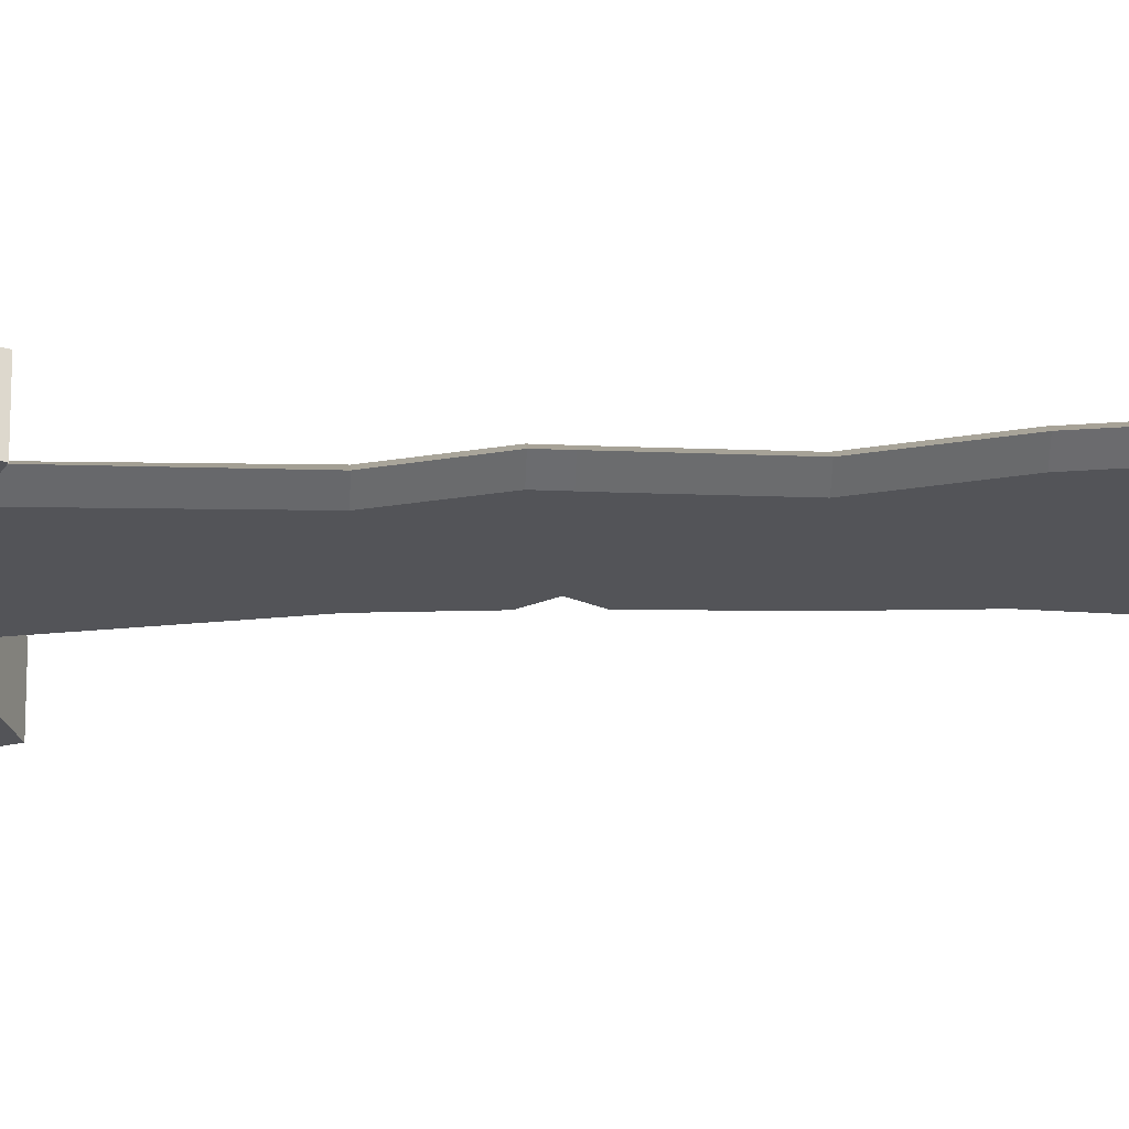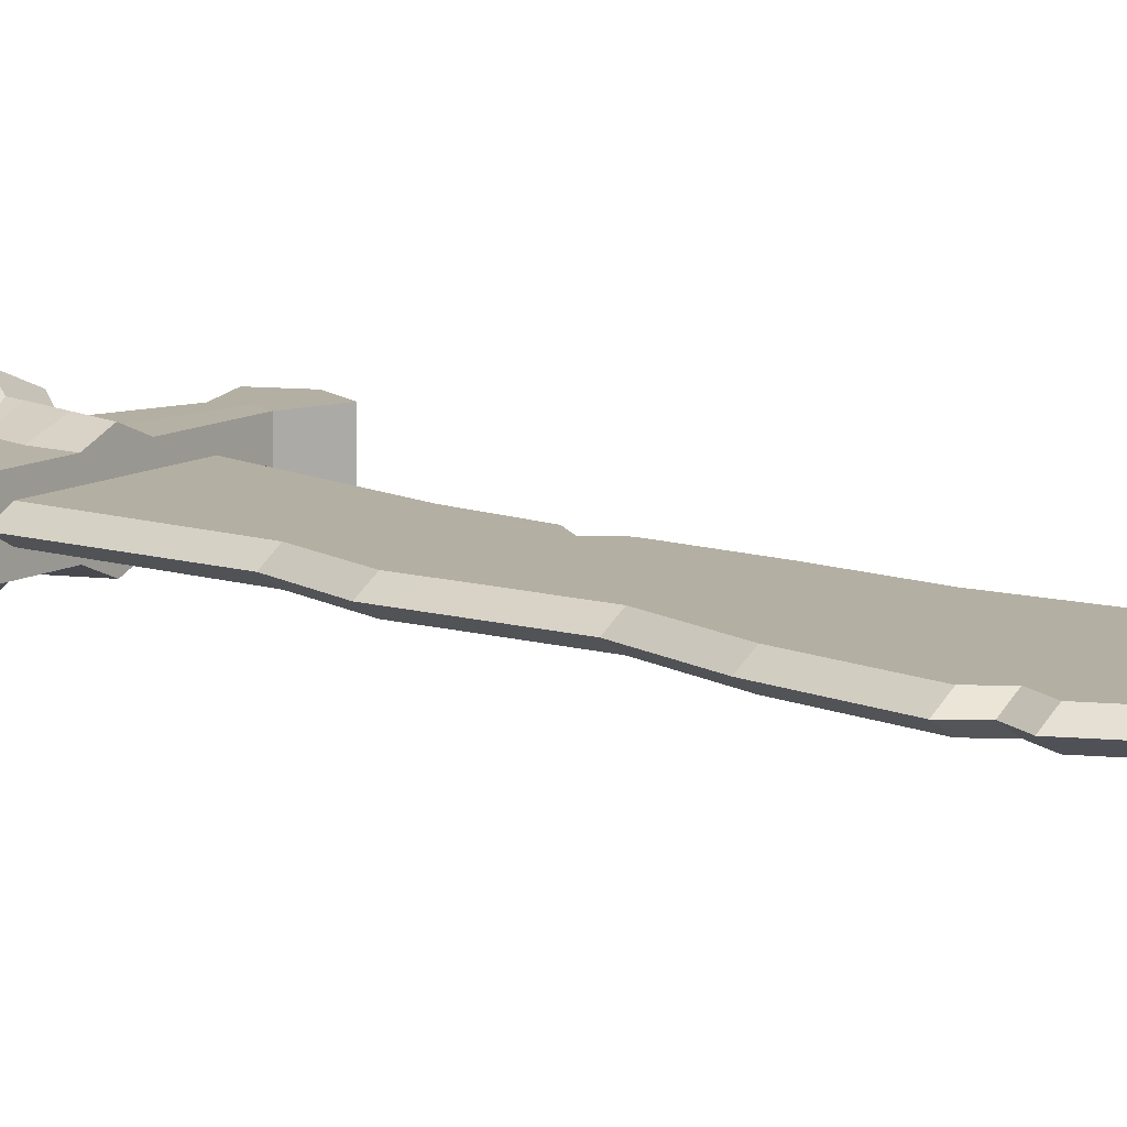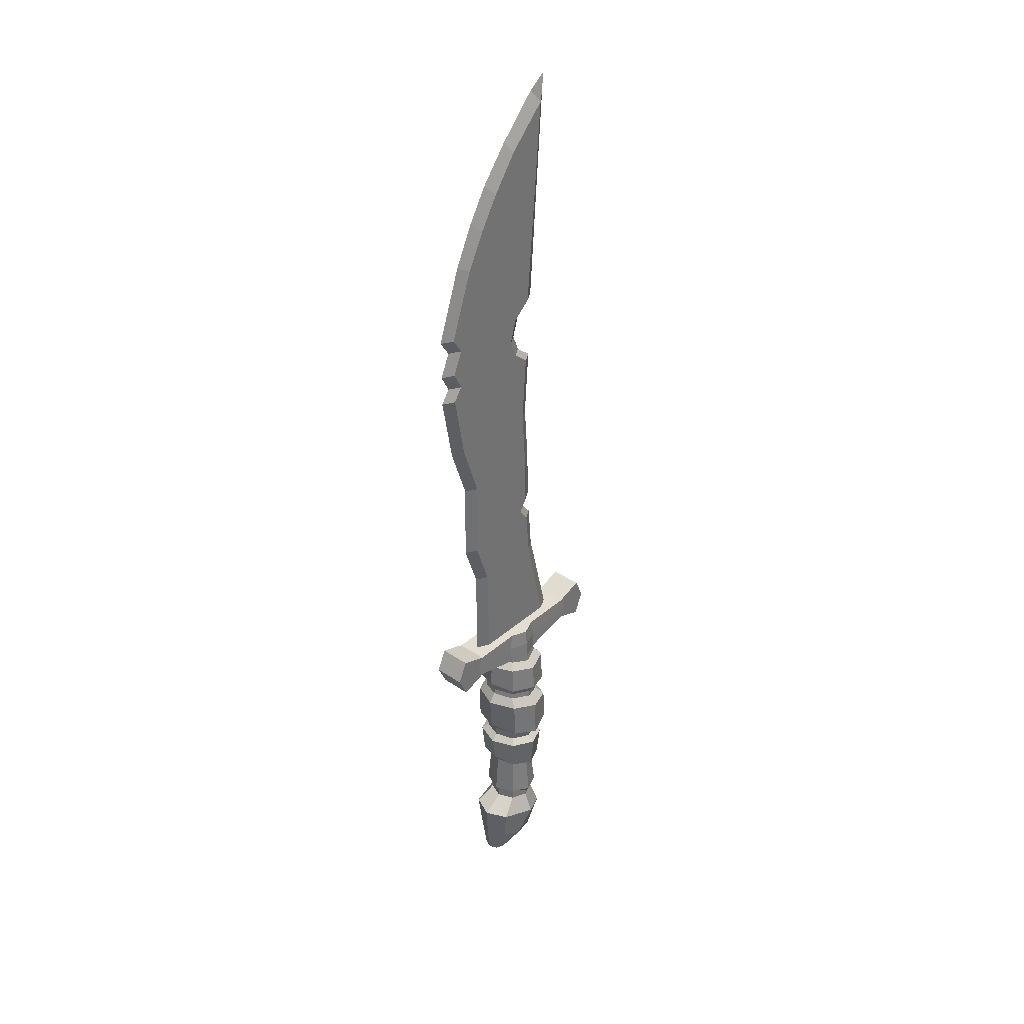
<metadata>
{"format":"obj","ext":"obj","renderer":"f3d","projection":"perspective","resolution":1024,"background":"white","views":[{"elev":-23.6,"azim":87.3,"up":"+Z"},{"elev":11.1,"azim":126.9,"up":"+Z"},{"elev":36.3,"azim":131.6,"up":"+Y"}]}
</metadata>
<code>
o Dagger_Cylinder.002
v 0.09176 -0.4164 -0.05967
v 0.04124 -0.3778 -0.04284
v 0.1189 -0.4164 0
v 0.05898 -0.3778 0
v 0.09176 -0.4164 0.05967
v 0.04124 -0.3778 0.04284
v 0.09593 -0.5813 -0.02246
v 0.1052 -0.5813 0
v 0.09593 -0.5813 0.02246
v 0.05142 0.2606 0.04463
v 6.3e-05 0.2616 0.06351
v -0.2835 0.2743 0.04249
v 0.04691 0.2142 -0.04676
v 0.06609 0.2137 0
v 0.04691 0.2142 0.04676
v 0.04377 -0.2207 0.04558
v 0.04917 -0.105 0.05126
v 0.04643 -0.08056 0.05637
v 0.05538 0.06894 0.05308
v 0.05325 0.08519 0.05273
v 0.04377 -0.2207 -0.04558
v 0.04919 -0.1051 -0.05128
v 0.04631 -0.08103 -0.05636
v 0.05536 0.06888 -0.05306
v 0.05323 0.08512 -0.05271
v 0.07533 0.08888 0
v 0.07746 0.07465 0
v 0.07178 -0.07365 -0
v 0.06988 -0.1009 0
v 0.06214 -0.2161 0
v 0.05745 -0.2055 0.05972
v 0.06327 -0.1186 0.06562
v 0.05745 -0.2055 -0.05973
v 0.06329 -0.1187 -0.06565
v 0.08701 -0.1202 0
v 0.07688 -0.1936 0
v -0.2567 0.3326 0.04249
v -0.2567 0.3326 -0.04249
v -0.2567 0.3326 0
v 0.06246 -0.06022 0.07345
v 0.06467 0.04344 0.0707
v 0.06245 -0.06022 -0.07344
v 0.06464 0.04338 -0.07067
v 0.09701 0.04754 0
v 0.09133 -0.04774 -0
v 0.04718 0.2066 0.04702
v 0.04718 0.2066 -0.04702
v 0.06653 0.2063 0
v -0.2567 0.216 0.04249
v -0.2567 0.216 -0.04249
v 0.08786 0.1889 0
v 0.09312 0.1241 0
v 0.06649 0.112 -0.06611
v -0.2567 0.2161 0
v 0.2477 0.3326 0.04249
v 0.06651 0.1121 0.06613
v 0.2477 0.3326 -0.04249
v 0.2477 0.3326 0
v 0.06209 0.1887 0.06191
v 0.06209 0.1887 -0.06191
v 0.04249 0.3071 -0.04249
v 0.04249 0.3071 0.04249
v 0.2477 0.2174 0.0427
v 0.2477 0.2174 -0.0427
v 0.2477 0.2179 0
v 0.1758 0.2425 0
v 0.1758 0.2423 -0.0427
v 0.1758 0.2423 0.0427
v 0.1758 0.3071 0
v 0.1758 0.3071 -0.04249
v 0.1758 0.3071 0.04249
v 0.05146 0.3071 -0.01758
v 0.05146 0.3071 0.01758
v 0.1517 0.3071 0
v 0.1172 0.3071 -0.01758
v 0.1172 0.3071 0.01758
v -0.001609 -0.4376 -0.08439
v -0.001609 -0.3778 -0.06059
v -0.06071 -0.4474 -0.05967
v -0.04445 -0.3778 -0.04284
v -0.08783 -0.4474 0
v -0.0622 -0.3778 0
v -0.06071 -0.4474 0.05967
v -0.04445 -0.3778 0.04284
v -0.001609 -0.4376 0.08439
v -0.001609 -0.3778 0.06059
v 0.07347 -0.5813 -0.03176
v 0.05101 -0.5813 -0.02246
v 0.04171 -0.5813 0
v 0.05101 -0.5813 0.02246
v 0.07347 -0.5813 0.03176
v 0.000563 0.07664 -0.07526
v -0.04661 0.2142 -0.04676
v 0.00017 0.2162 -0.06693
v -0.06436 0.21 0
v -0.04661 0.2142 0.04676
v 0.00017 0.2162 0.06693
v 0.000656 0.05878 -0.07591
v -0.000548 -0.08166 -0.08016
v -0.001414 -0.1123 -0.07204
v -0.000279 -0.2321 -0.06432
v -0.04384 -0.2424 0.04508
v -0.05138 -0.1199 0.05065
v -0.05662 -0.08443 0.05761
v -0.05365 0.04356 0.05437
v -0.05495 0.06103 0.05395
v 0.000563 0.07664 0.07526
v 0.000656 0.05878 0.07591
v -0.000548 -0.08166 0.08016
v -0.001414 -0.1123 0.07204
v -0.000279 -0.2321 0.06432
v -0.04384 -0.2424 -0.04508
v -0.05136 -0.1198 -0.05063
v -0.05663 -0.08393 -0.05762
v -0.05367 0.04362 -0.05439
v -0.05335 0.0611 -0.05398
v -0.0758 0.05643 0
v -0.07597 0.0432 0
v -0.08113 -0.08743 0
v -0.07199 -0.1234 0
v -0.06167 -0.2466 0
v -0.001484 -0.128 -0.09209
v -0.00028 -0.22 -0.08406
v -0.05745 -0.2224 0.05915
v -0.06517 -0.1375 0.06455
v -0.001484 -0.128 0.09209
v -0.00028 -0.22 0.08406
v -0.05745 -0.2224 -0.05915
v -0.06514 -0.1374 -0.06453
v -0.08593 -0.151 0
v -0.07739 -0.2257 0
v 0.000762 0.03448 -0.1009
v 0.001895 -0.07224 -0.1041
v -0.07379 -0.06648 0.07479
v -0.07139 0.01852 0.07221
v 0.000762 0.03448 0.1009
v 0.001895 -0.07224 0.1041
v -0.0738 -0.06764 -0.0748
v -0.07141 0.01856 -0.07223
v -0.102 0.009187 0
v -0.1089 -0.06834 0
v 0.000201 0.1973 -0.06807
v -0.05423 0.2019 0.04708
v -0.05425 0.2015 -0.04709
v 0.000201 0.1973 0.06807
v -0.07197 0.1947 0
v 0.00023 0.1793 -0.08999
v 0.000422 0.1042 -0.09489
v 0.00023 0.1793 0.08999
v 0.000422 0.1042 0.09489
v -0.09449 0.1602 0
v -0.09506 0.08456 0
v -0.06734 0.08509 -0.06783
v -0.06733 0.08502 0.06781
v 0.2745 0.275 0.0426
v -0.06946 0.1763 0.06221
v -0.06946 0.1763 -0.06221
v -0.04249 0.3071 -0.04249
v 0 0.3071 -0.0601
v -0.04249 0.3071 0.04249
v 0 0.3071 0.0601
v -0.2007 0.2743 0.04249
v -0.05131 0.2606 0.04463
v 0.1917 0.2747 0.0426
v -0.1847 0.2415 0
v -0.1847 0.2415 -0.04249
v -0.1847 0.2415 0.04249
v -0.1847 0.3071 0
v -0.1847 0.3071 -0.04249
v -0.1847 0.3071 0.04249
v 0 0.3071 0.01758
v -0.05146 0.3071 -0.01758
v 0 0.3071 -0.01758
v -0.05146 0.3071 0.01758
v -0.1517 0.3071 0
v -0.1172 0.3071 -0.01758
v -0.1172 0.3071 0.01758
v 0.1162 0.9001 -0.01758
v 0.07119 0.9001 0.01758
v 0.1904 0.9001 0
v 0.1601 0.9001 0.01758
v 0.07119 0.9001 -0.01758
v 0.1162 0.9001 0.01758
v 0.1601 0.9001 -0.01758
v 0.02613 0.9001 -0.01758
v -0.0702 0.9001 0
v -0.03993 0.9001 0.01758
v 0.02613 0.9001 0.01758
v -0.03993 0.9001 -0.01758
v -0.02643 -0.538 0.04871
v 0.04076 -0.5176 -0.06889
v 0.08686 -0.5086 -0.04871
v 0.1143 -0.5086 0
v 0.08686 -0.5086 0.04871
v 0.0359 -0.5152 0.06889
v -0.003635 -0.3627 -0.06085
v -0.003635 -0.3627 0.06085
v 0.05745 -0.3484 0
v 0.03987 -0.3466 0.04309
v 0.03987 -0.3466 -0.04309
v -0.06384 -0.3671 -0
v -0.04621 -0.3658 0.04301
v -0.04621 -0.3658 -0.04301
v -0.003437 -0.3477 -0.07282
v -0.003437 -0.3477 0.07282
v 0.07205 -0.3361 0
v 0.05108 -0.3336 0.05157
v 0.05108 -0.3336 -0.05157
v -0.07536 -0.3514 0
v -0.05432 -0.3503 0.05142
v -0.05432 -0.3503 -0.05142
v -0.05389 -0.538 0
v -0.02643 -0.538 -0.04871
v 0.07347 -0.5813 0.02246
v 0.07347 -0.5813 5e-06
v 0.07347 -0.5813 -0.02245
v 0.05101 -0.5813 -4e-06
v 0.09593 -0.5813 4e-06
v -0.2835 0.2743 -0.04249
v 6.3e-05 0.2616 -0.06351
v 0.05142 0.2606 -0.04463
v 0.1917 0.2747 -0.0426
v -0.05131 0.2606 -0.04463
v -0.2007 0.2743 -0.04249
v 0.2745 0.275 -0.0426
v 0.2745 0.275 -1e-06
v -0.2835 0.2743 -0.000961
v -0.2567 0.2161 -0.001926
v -0.05892 0.5665 -0.01758
v -0.005004 0.5665 0.01758
v -0.05892 0.5665 0.01758
v 0.1226 0.5665 -0.01758
v 0.07634 0.5665 0.01758
v 0.03863 0.5665 -0.01758
v 0.1226 0.5665 0.01758
v -0.08824 0.5665 0
v -0.005004 0.5665 -0.01758
v 0.152 0.5665 0
v 0.03863 0.5665 0.01758
v 0.07634 0.5665 -0.01758
v 0.154 1.047 -0.01758
v 0.09422 1.047 0.01758
v 0.2405 1.047 0
v 0.2102 1.047 0.01758
v 0.09422 1.047 -0.01758
v 0.154 1.047 0.01758
v 0.2102 1.047 -0.01758
v 0.02518 1.047 -0.01758
v -0.05916 1.047 0
v -0.02889 1.047 0.01758
v 0.02518 1.047 0.01758
v -0.02889 1.047 -0.01758
v 0.1858 1.226 -0.01758
v 0.09422 1.226 0.01758
v 0.2723 1.226 0
v 0.242 1.226 0.01758
v 0.09422 1.226 -0.01758
v 0.1858 1.226 0.01758
v 0.242 1.226 -0.01758
v 0.02518 1.226 -0.01758
v -0.072 1.226 0
v -0.04172 1.226 0.01758
v 0.02518 1.226 0.01758
v -0.04172 1.226 -0.01758
v 0.1858 1.261 -0.01758
v 0.09422 1.261 0.01758
v 0.2475 1.261 0
v 0.2172 1.261 0.01758
v 0.09422 1.261 -0.01758
v 0.1858 1.261 0.01758
v 0.2172 1.261 -0.01758
v 0.02518 1.261 -0.01758
v -0.02886 1.261 0
v 0.001411 1.261 0.01758
v 0.02518 1.261 0.01758
v 0.001411 1.261 -0.01758
v 0.1858 1.308 -0.01758
v 0.09422 1.308 0.01758
v 0.2723 1.308 0
v 0.242 1.308 0.01758
v 0.09422 1.308 -0.01758
v 0.1858 1.308 0.01758
v 0.242 1.308 -0.01758
v 0.03647 1.308 -0.01758
v -0.01038 1.308 0
v 0.0199 1.308 0.01758
v 0.03647 1.308 0.01758
v 0.0199 1.308 -0.01758
v 0.1858 1.37 -0.01758
v 0.09422 1.37 0.01758
v 0.2449 1.37 0
v 0.2147 1.37 0.01758
v 0.09422 1.37 -0.01758
v 0.1858 1.37 0.01758
v 0.2147 1.37 -0.01758
v 0.02518 1.37 -0.01758
v -0.02886 1.37 0
v 0.001411 1.37 0.01758
v 0.02518 1.37 0.01758
v 0.001411 1.37 -0.01758
v 0.1858 1.412 -0.01758
v 0.09422 1.412 0.01758
v 0.2723 1.412 0
v 0.242 1.412 0.01758
v 0.09422 1.412 -0.01758
v 0.1858 1.412 0.01758
v 0.242 1.412 -0.01758
v 0.02518 1.412 -0.01758
v -0.07816 1.412 0
v -0.04789 1.412 0.01758
v 0.02518 1.412 0.01758
v -0.04789 1.412 -0.01758
v 0.1282 1.683 -0.01758
v 0.07659 1.767 0.01758
v 0.2049 1.603 0
v 0.1776 1.59 0.01758
v 0.07659 1.767 -0.01758
v 0.1282 1.683 0.01758
v 0.1776 1.59 -0.01758
v 0.008604 1.86 -0.01758
v -0.1185 1.977 0
v -0.09285 1.961 0.01758
v 0.008604 1.86 0.01758
v -0.09285 1.961 -0.01758
v -0.04802 0.6875 -0.01758
v -0.02081 0.7221 -0.01758
v -0.04353 0.7566 -0.01758
v 0.01216 0.6875 0.01758
v 0.0135 0.7221 0.01758
v 0.01485 0.7566 0.01758
v -0.04802 0.6875 0.01758
v -0.02081 0.7221 0.01758
v -0.04353 0.7566 0.01758
v 0.1639 0.6875 -0.01758
v 0.163 0.7221 -0.01758
v 0.1621 0.7566 -0.01758
v 0.1021 0.6875 0.01758
v 0.1044 0.7221 0.01758
v 0.1067 0.7566 0.01758
v 0.05715 0.6875 -0.01758
v 0.05895 0.7221 -0.01758
v 0.06076 0.7566 -0.01758
v 0.1639 0.6875 0.01758
v 0.163 0.7221 0.01758
v 0.1621 0.7566 0.01758
v -0.07438 0.7566 0
v -0.05135 0.7221 0
v -0.07824 0.6875 0
v 0.01485 0.7566 -0.01758
v 0.0135 0.7221 -0.01758
v 0.01216 0.6875 -0.01758
v 0.193 0.7566 0
v 0.1936 0.7221 0
v 0.1941 0.6875 0
v 0.06076 0.7566 0.01758
v 0.05895 0.7221 0.01758
v 0.05715 0.6875 0.01758
v 0.1067 0.7566 -0.01758
v 0.1044 0.7221 -0.01758
v 0.1021 0.6875 -0.01758
v -0.07452 1.992 0
v 0.02608 1.886 0
v -0.1224 2.027 0
v 0.1009 1.793 0
v 0.1526 1.708 0
f 230 328 331 231
f 174 230 231 177
f 357 328 230 239
f 171 239 230 174
f 351 340 234 237
f 172 237 234 173
f 360 334 232 240
f 72 240 232 75
f 235 343 337 233
f 76 235 233 73
f 233 337 357 239
f 73 233 239 171
f 234 340 360 240
f 173 234 240 72
f 176 229 237 172
f 229 325 351 237
f 327 189 185 349
f 330 188 187 333
f 179 188 330 355
f 185 182 342 349
f 178 184 336 358
f 345 181 183 339
f 339 183 179 355
f 182 185 248 245
f 183 181 244 246
f 184 178 241 247
f 187 188 251 250
f 179 183 246 242
f 185 189 252 248
f 188 179 242 251
f 178 182 245 241
f 241 245 257 253
f 245 248 260 257
f 246 244 256 258
f 247 241 253 259
f 250 251 263 262
f 242 246 258 254
f 248 252 264 260
f 251 242 254 263
f 263 254 266 275
f 253 257 269 265
f 257 260 272 269
f 258 256 268 270
f 259 253 265 271
f 262 263 275 274
f 254 258 270 266
f 260 264 276 272
f 275 266 278 287
f 265 269 281 277
f 269 272 284 281
f 270 268 280 282
f 271 265 277 283
f 274 275 287 286
f 266 270 282 278
f 272 276 288 284
f 287 278 290 299
f 277 281 293 289
f 281 284 296 293
f 282 280 292 294
f 283 277 289 295
f 286 287 299 298
f 278 282 294 290
f 284 288 300 296
f 296 300 312 308
f 299 290 302 311
f 289 293 305 301
f 293 296 308 305
f 294 292 304 306
f 295 289 301 307
f 298 299 311 310
f 290 294 306 302
f 302 306 318 314
f 308 312 324 320
f 311 302 314 323
f 301 305 317 313
f 305 308 320 317
f 306 304 316 318
f 307 301 313 319
f 310 311 323 322
f 340 341 359 360
f 341 342 358 359
f 337 338 356 357
f 338 339 355 356
f 343 344 338 337
f 344 345 339 338
f 334 360 359 335
f 335 359 358 336
f 340 351 350 341
f 341 350 349 342
f 328 357 356 329
f 329 356 355 330
f 331 328 329 332
f 332 329 330 333
f 325 326 350 351
f 326 327 349 350
f 342 182 178 358
f 22 29 35 34
f 17 18 109 110
f 19 108 136 41
f 111 16 31 127
f 24 27 44 43
f 204 101 21 208
f 29 17 32 35
f 28 29 22 23
f 111 205 207 16
f 30 21 33 36
f 29 28 18 17
f 109 18 40 137
f 30 206 208 21
f 16 30 36 31
f 113 114 99 100
f 27 19 41 44
f 123 122 34 33
f 31 32 126 127
f 33 34 35 36
f 36 35 32 31
f 17 110 126 32
f 21 101 123 33
f 100 22 34 122
f 133 132 43 42
f 40 41 136 137
f 42 43 44 45
f 45 44 41 40
f 23 99 133 42
f 98 24 43 132
f 18 28 45 40
f 28 23 42 45
f 142 47 60 147
f 107 20 56 150
f 48 46 59 51
f 26 25 53 52
f 20 26 52 56
f 47 48 51 60
f 148 147 60 53
f 56 59 149 150
f 53 60 51 52
f 52 51 59 56
f 25 92 148 53
f 46 145 149 59
f 206 30 16 207
f 113 129 130 120
f 104 103 110 109
f 105 135 136 108
f 111 127 124 102
f 115 139 140 118
f 101 204 211 112
f 120 130 125 103
f 120 119 114 113
f 102 210 205 111
f 121 131 128 112
f 103 104 119 120
f 109 137 134 104
f 211 209 121 112
f 102 124 131 121
f 100 99 23 22
f 118 140 135 105
f 123 128 129 122
f 124 127 126 125
f 128 131 130 129
f 131 124 125 130
f 103 125 126 110
f 112 128 123 101
f 100 122 129 113
f 133 138 139 132
f 134 137 136 135
f 138 141 140 139
f 141 134 135 140
f 114 138 133 99
f 98 132 139 115
f 104 134 141 119
f 119 141 138 114
f 142 147 157 144
f 107 150 154 106
f 146 151 156 143
f 117 152 153 116
f 106 154 152 117
f 144 157 151 146
f 148 153 157 147
f 154 150 149 156
f 153 152 151 157
f 152 154 156 151
f 116 153 148 92
f 143 156 149 145
f 198 200 208 206
f 203 201 209 211
f 199 198 206 207
f 209 210 102 121
f 201 202 210 209
f 202 197 205 210
f 197 199 207 205
f 196 203 211 204
f 200 196 204 208
f 48 14 15 46
f 47 13 14 48
f 46 15 97 145
f 98 92 25 24
f 142 94 13 47
f 19 20 107 108
f 24 25 26 27
f 27 26 20 19
f 146 143 96 95
f 144 146 95 93
f 143 145 97 96
f 98 115 116 92
f 142 144 93 94
f 105 108 107 106
f 115 118 117 116
f 118 105 106 117
f 82 84 202 201
f 80 82 201 203
f 84 86 197 202
f 78 80 203 196
f 4 198 199 6
f 2 200 198 4
f 6 199 197 86
f 78 196 200 2
f 348 325 229 236
f 175 236 229 176
f 231 331 348 236
f 177 231 236 175
f 232 334 354 238
f 75 232 238 74
f 354 343 235 238
f 74 238 235 76
f 186 189 327 346
f 333 187 186 346
f 336 184 180 352
f 180 181 345 352
f 186 187 250 249
f 180 184 247 243
f 189 186 249 252
f 181 180 243 244
f 252 249 261 264
f 244 243 255 256
f 249 250 262 261
f 243 247 259 255
f 264 261 273 276
f 256 255 267 268
f 261 262 274 273
f 255 259 271 267
f 276 273 285 288
f 268 267 279 280
f 273 274 286 285
f 267 271 283 279
f 279 283 295 291
f 288 285 297 300
f 280 279 291 292
f 285 286 298 297
f 291 295 307 303
f 300 297 309 312
f 292 291 303 304
f 297 298 310 309
f 303 307 319 315
f 312 309 321 324
f 304 303 315 316
f 309 310 322 321
f 317 320 362 364
f 324 321 363 361
f 313 317 364 365
f 323 314 364 362
f 354 353 344 343
f 353 352 345 344
f 334 335 353 354
f 335 336 352 353
f 348 331 332 347
f 347 332 333 346
f 325 348 347 326
f 326 347 346 327
f 321 322 361 363
f 318 316 315 365
f 319 313 365 315
f 322 323 362 361
f 314 318 365 364
f 320 324 361 362
f 77 78 2 1
f 1 2 4 3
f 3 4 6 5
f 5 6 86 85
f 167 162 12 49
f 194 195 91 9
f 192 193 8 7
f 191 192 7 87
f 193 194 9 8
f 62 10 164 71
f 97 11 163 96
f 160 170 162 163
f 64 225 226 65
f 81 212 190 83
f 50 228 227 219
f 164 68 63 155
f 166 165 54 228 50
f 68 66 65 63
f 170 168 39 37
f 224 166 50 219
f 66 67 64 65
f 62 71 76 73
f 15 14 66 68
f 221 220 159 61
f 168 169 38 39
f 91 214 9
f 11 10 62 161
f 69 70 75 74
f 69 71 55 58
f 222 70 57 225
f 162 170 37 12
f 221 61 70 222
f 61 159 173 72
f 10 15 68 164
f 14 13 67 66
f 71 69 74 76
f 161 62 73 171
f 70 61 72 75
f 77 79 80 78
f 79 81 82 80
f 81 83 84 82
f 83 85 86 84
f 190 90 91 195
f 213 88 89 212
f 191 87 88 213
f 212 89 90 190
f 160 174 177 170
f 96 167 165 95
f 223 158 159 220
f 91 90 214
f 11 161 160 163
f 168 175 176 169
f 71 164 155 55
f 223 224 169 158
f 158 172 173 159
f 163 162 167 96
f 95 165 166 93
f 170 177 175 168
f 161 171 174 160
f 169 176 172 158
f 165 167 49 54
f 97 15 10 11
f 77 1 192 191
f 3 5 194 193
f 83 190 195 85
f 79 213 212 81
f 77 191 213 79
f 1 3 193 192
f 70 69 58 57
f 5 85 195 194
f 214 90 217 215
f 215 217 88 216
f 216 88 87
f 88 217 89
f 89 217 90
f 9 218 8
f 8 218 7
f 7 216 87
f 216 7 218 215
f 215 218 9 214
f 93 166 224 223
f 93 223 220 94
f 13 221 222 67
f 67 222 225 64
f 13 94 220 221
f 169 224 219 38
f 219 227 39 38
f 155 226 58 55
f 65 226 155 63
f 58 226 225 57
f 39 227 12 37
f 227 228 54 49 12

</code>
